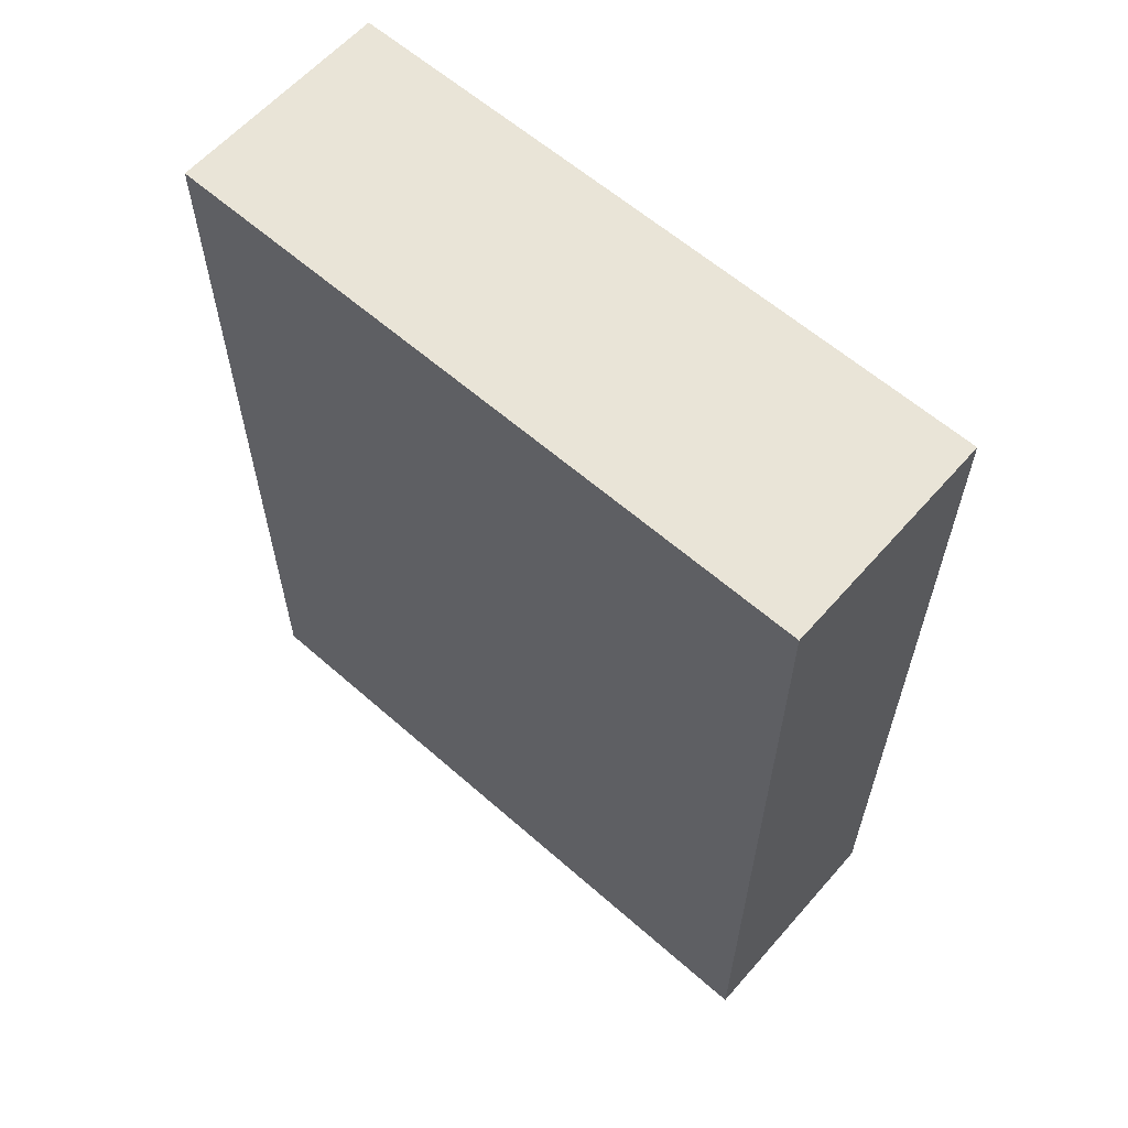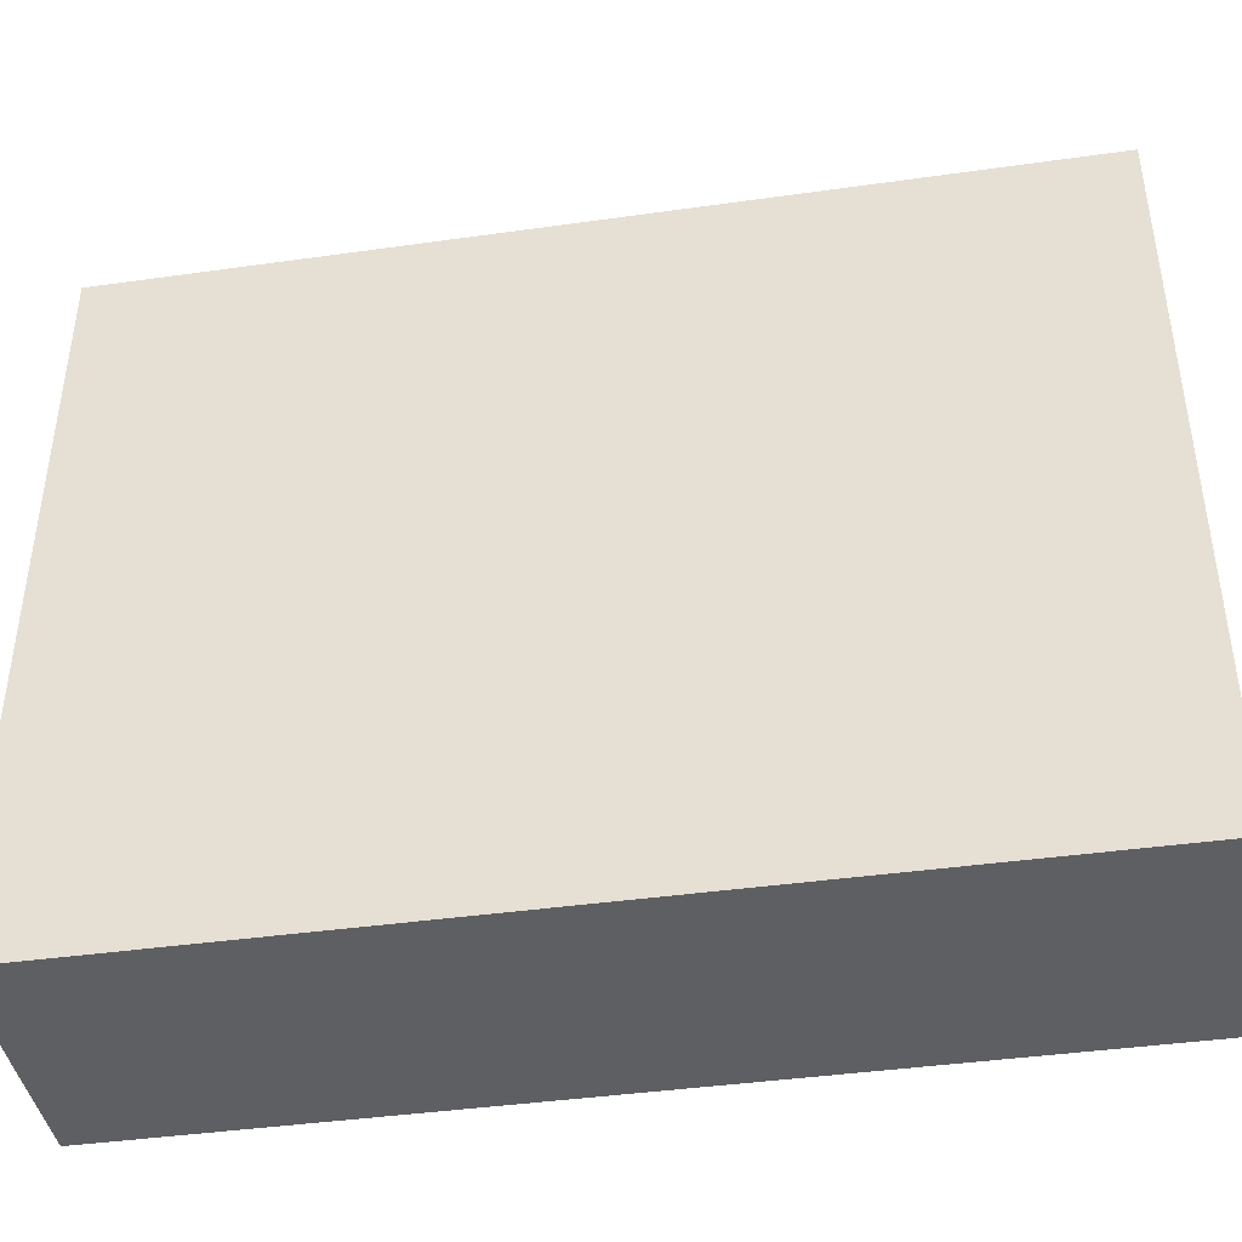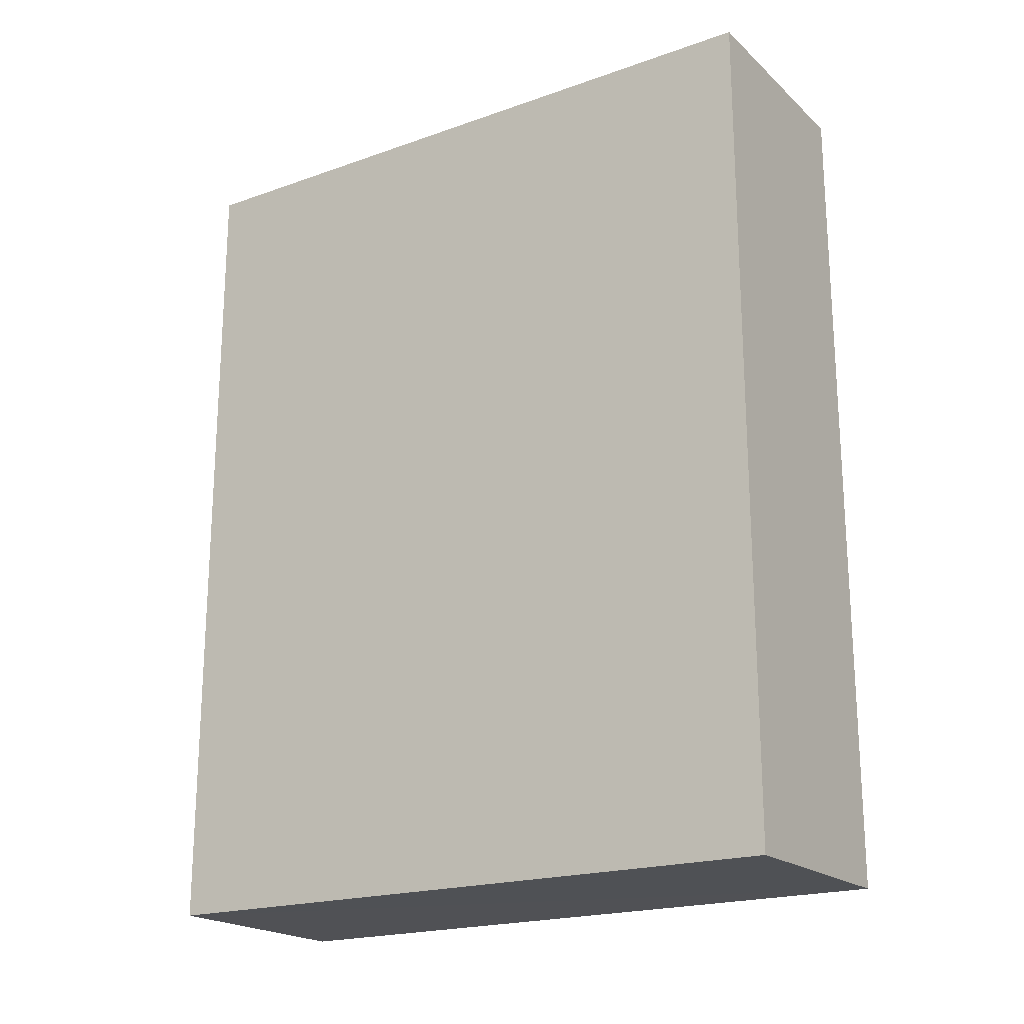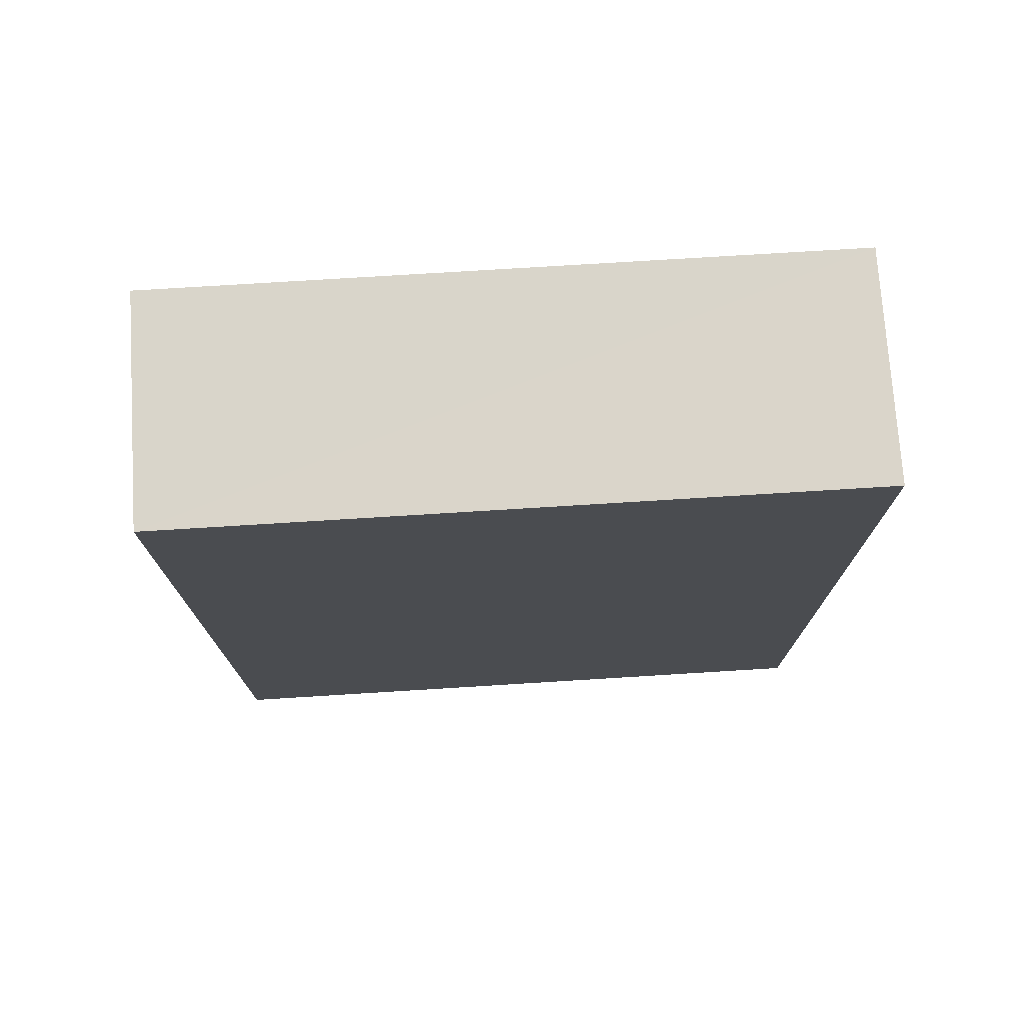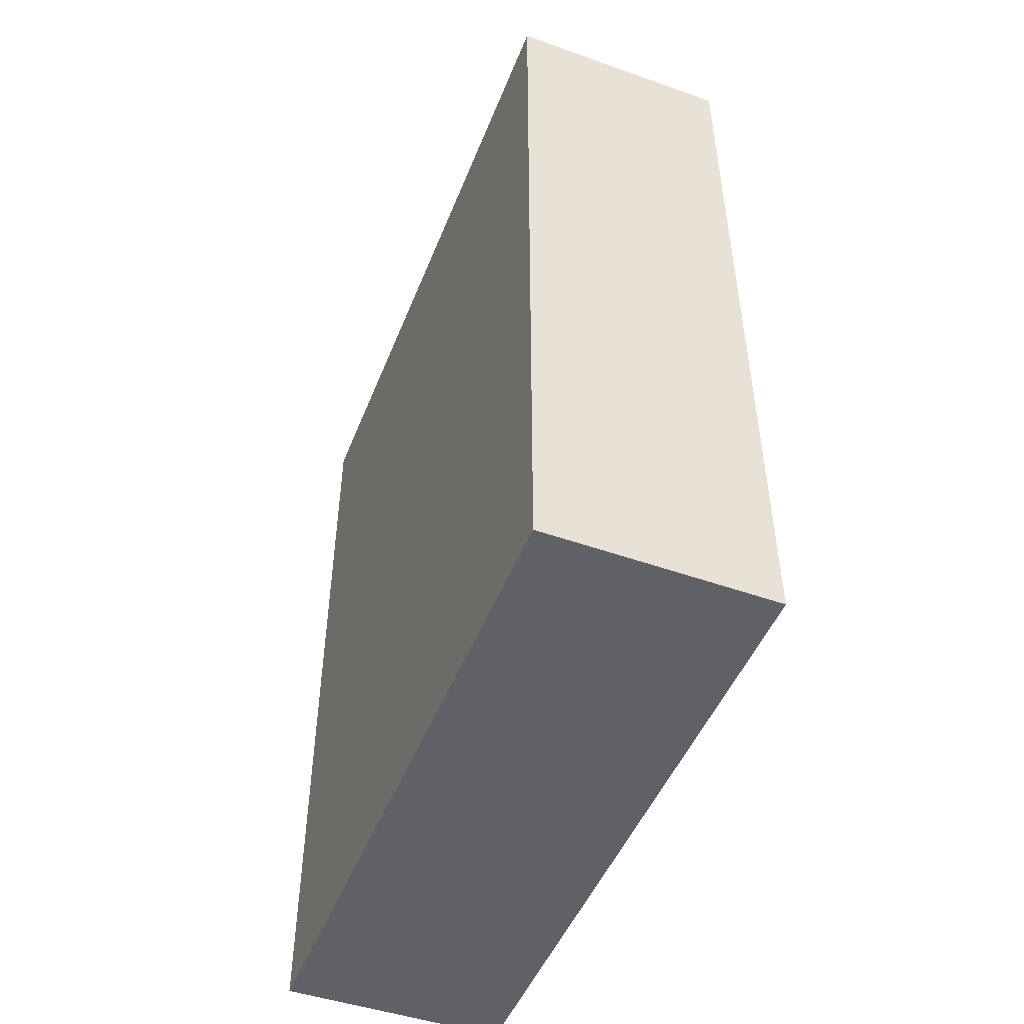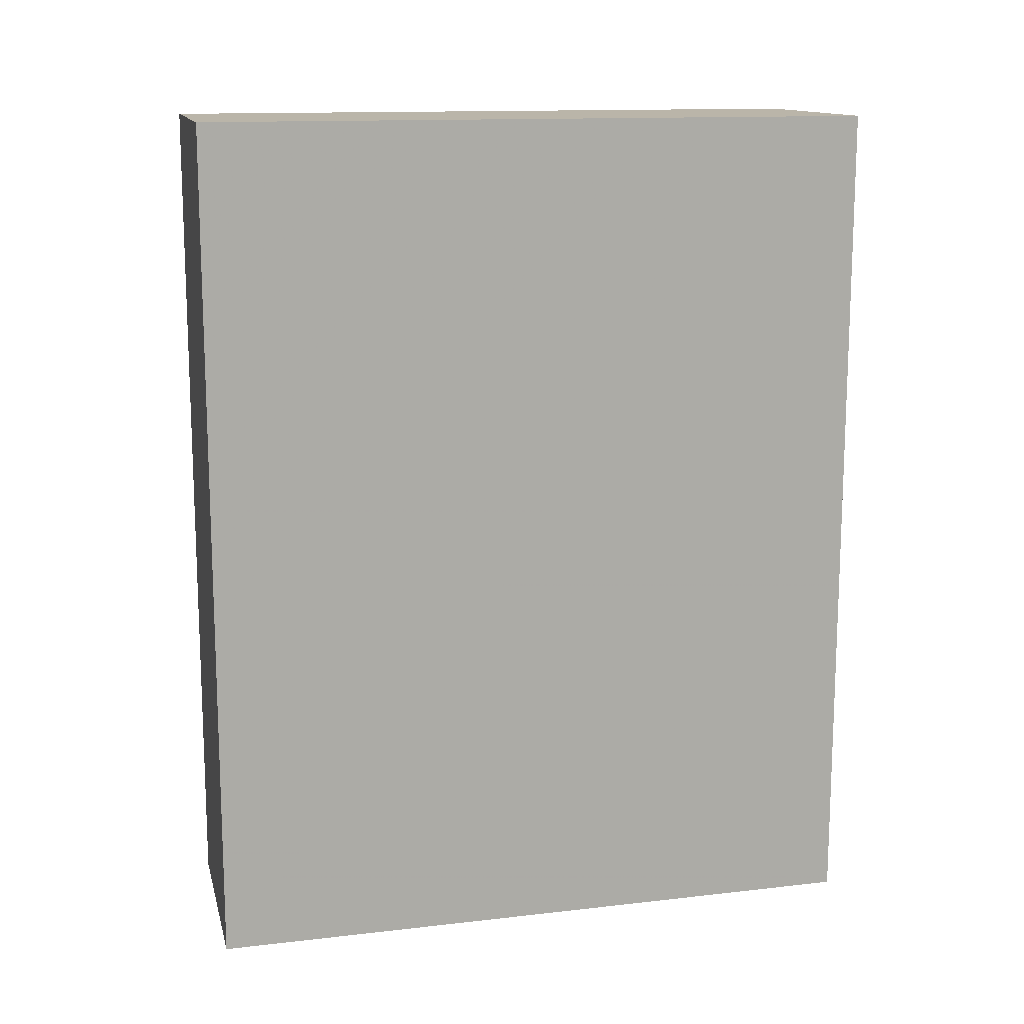
<metadata>
{"format":"obj","ext":"obj","renderer":"f3d","projection":"perspective","resolution":1024,"background":"white","views":[{"elev":60.5,"azim":132.0,"up":"+Z"},{"elev":-41.9,"azim":99.7,"up":"+Y"},{"elev":-20.1,"azim":-57.1,"up":"+Z"},{"elev":74.6,"azim":86.5,"up":"+Z"},{"elev":-49.1,"azim":-21.4,"up":"+Z"},{"elev":13.5,"azim":75.4,"up":"+Z"}]}
</metadata>
<code>
o 5207
v 2174 1905 11.75
v 2174 1905 11.79
v 2174 1905 11.79
v 2174 1905 11.75
v 2174 1905 11.79
v 2174 1905 11.79
v 2174 1905 11.75
v 2174 1905 11.79
v 2174 1905 11.75
v 2174 1905 11.75
v 2174 1905 11.75
v 2174 1905 11.75
v 2174 1905 11.75
v 2174 1905 11.79
v 2174 1905 11.75
v 2174 1905 11.79
v 2174 1905 11.75
v 2174 1905 11.75
v 2174 1905 11.75
v 2174 1905 11.79
v 2174 1905 11.75
v 2174 1905 11.79
v 2174 1905 11.79
v 2174 1905 11.79
v 2174 1905 11.75
v 2174 1905 11.79
v 2174 1905 11.79
v 2174 1905 11.79
v 2174 1905 11.79
f 1 2 3
f 1 4 5
f 6 2 7
f 8 9 7
f 10 7 11
f 12 13 14
f 14 15 16
f 17 15 18
f 19 20 21
f 22 23 20
f 24 25 26
f 27 28 29

</code>
